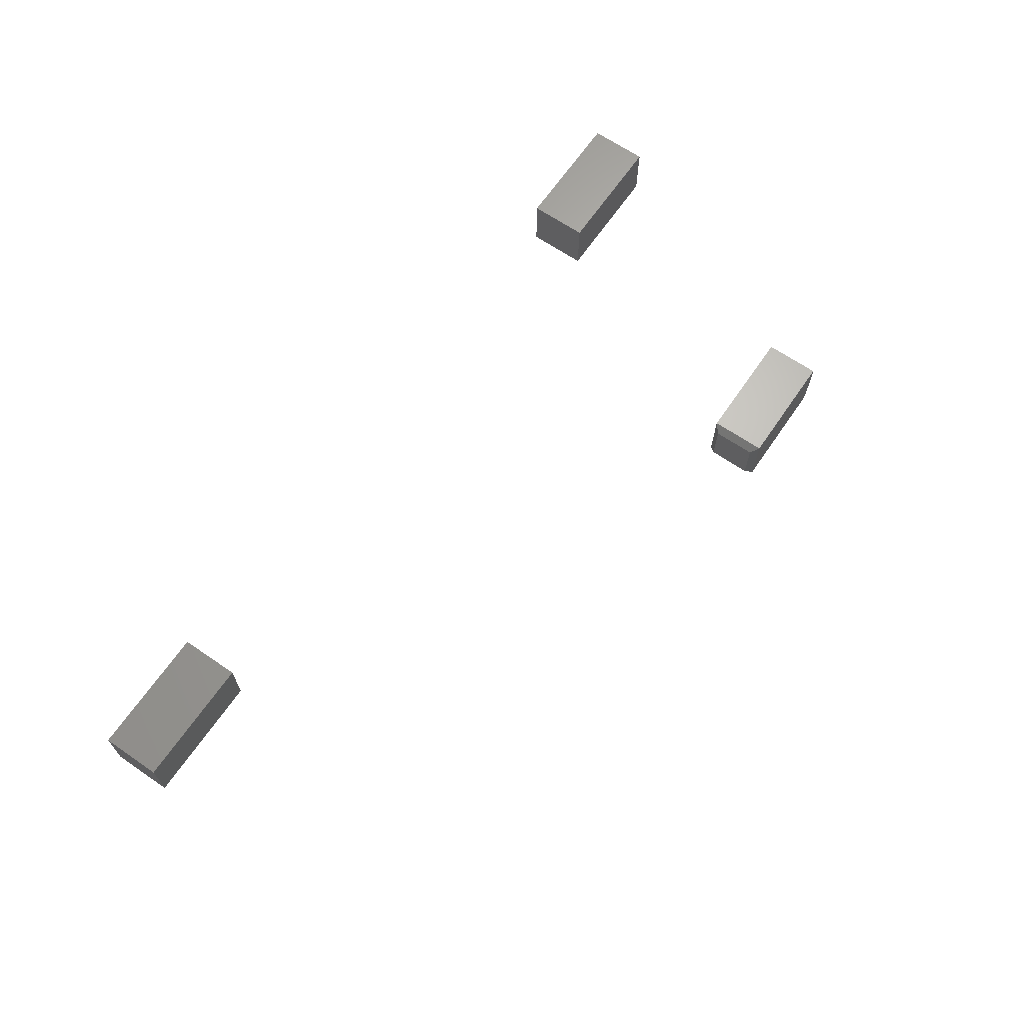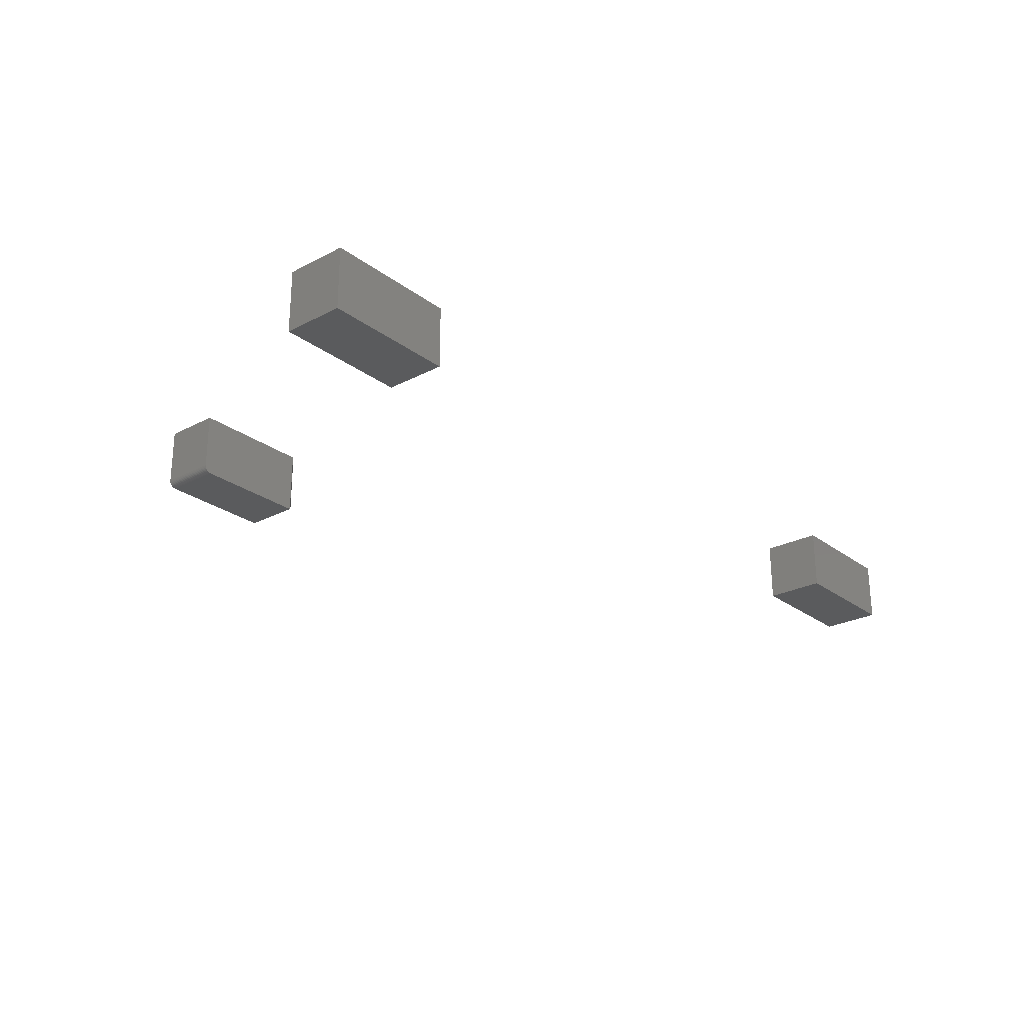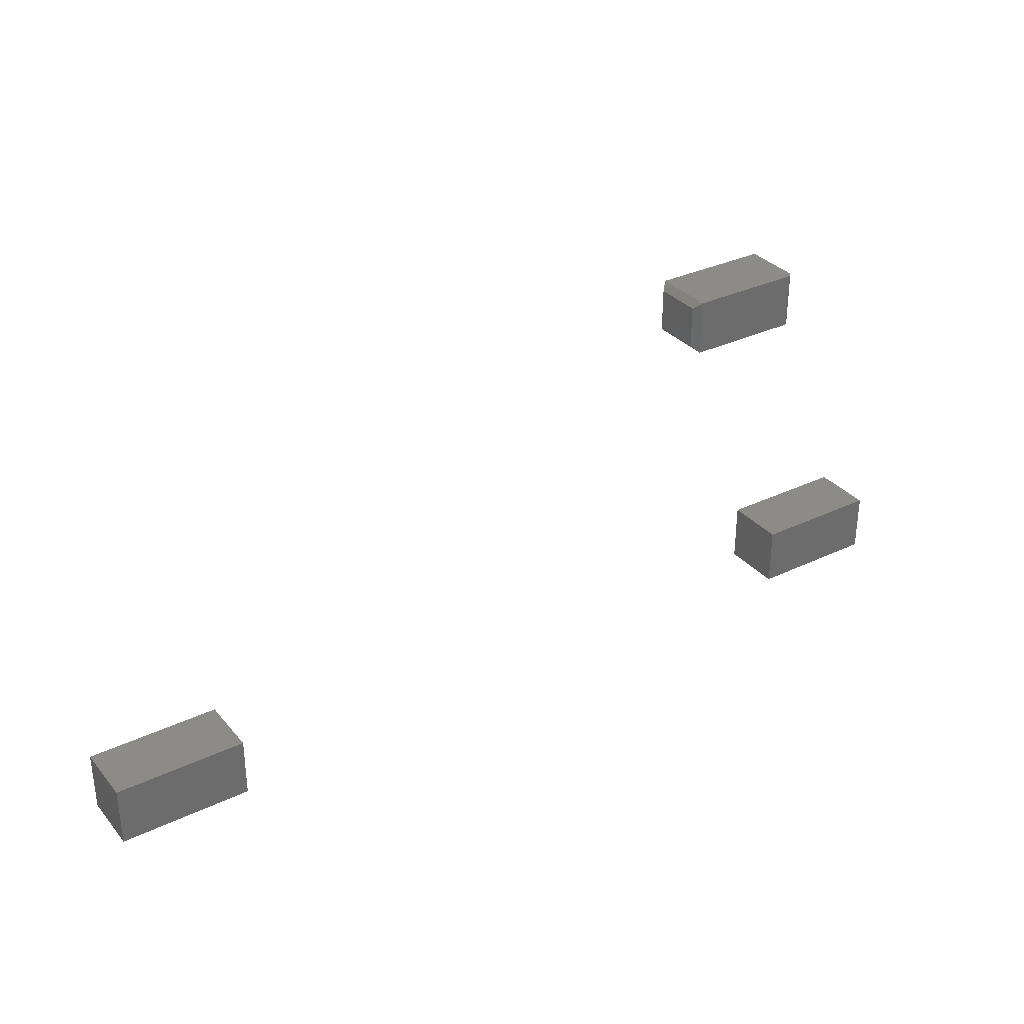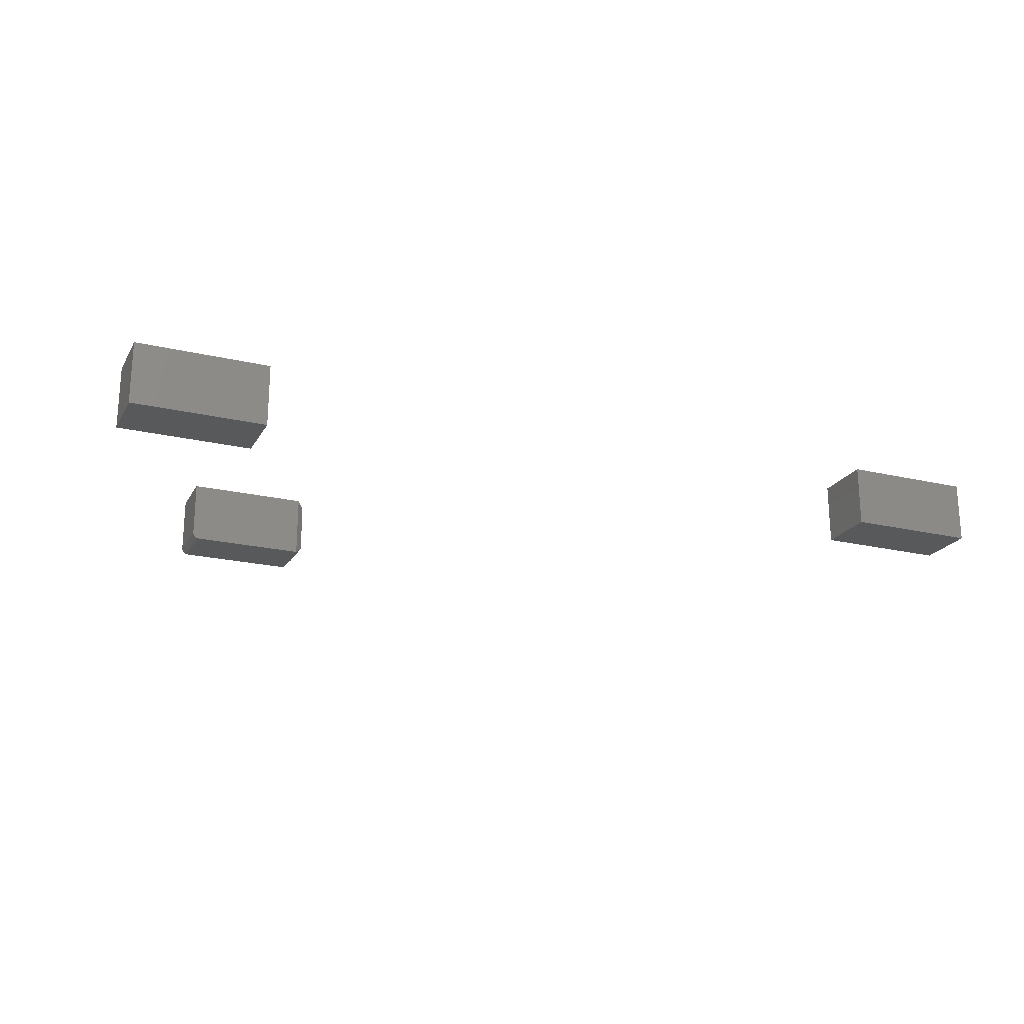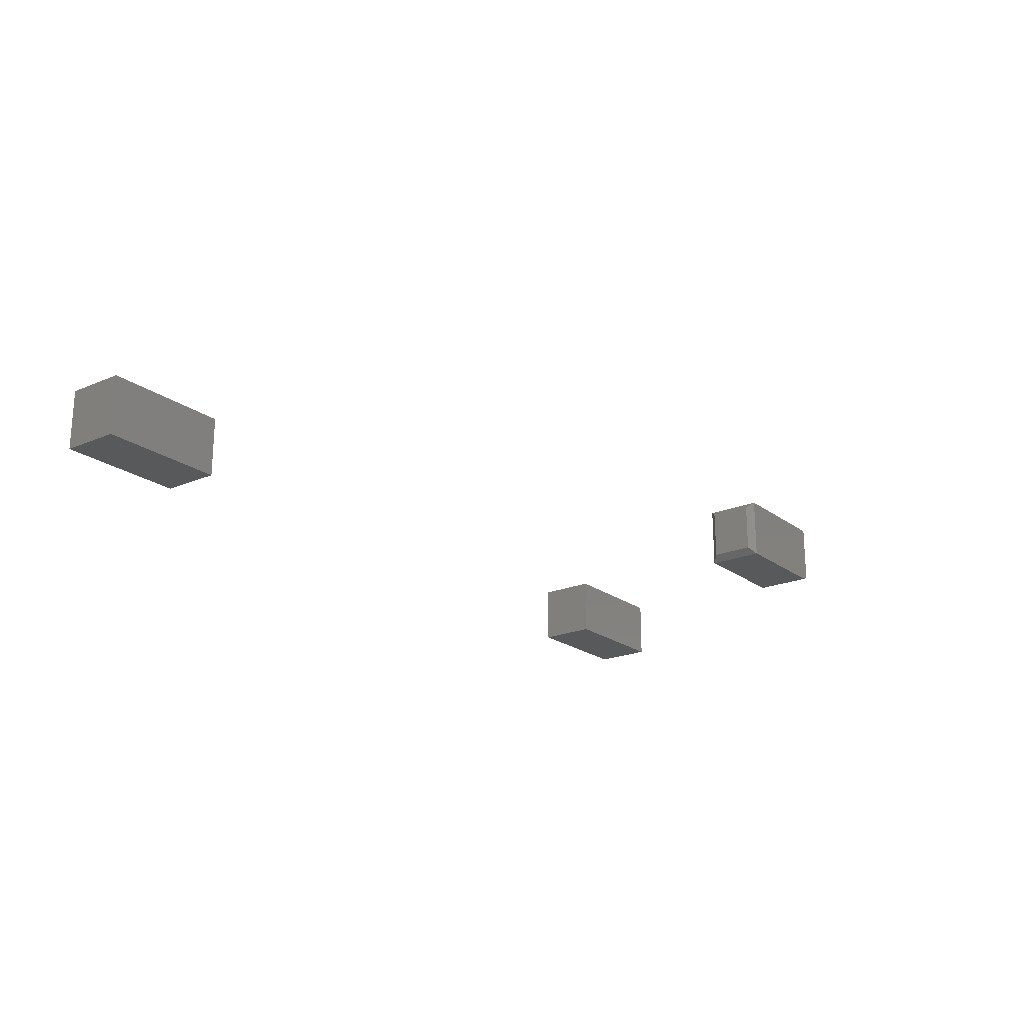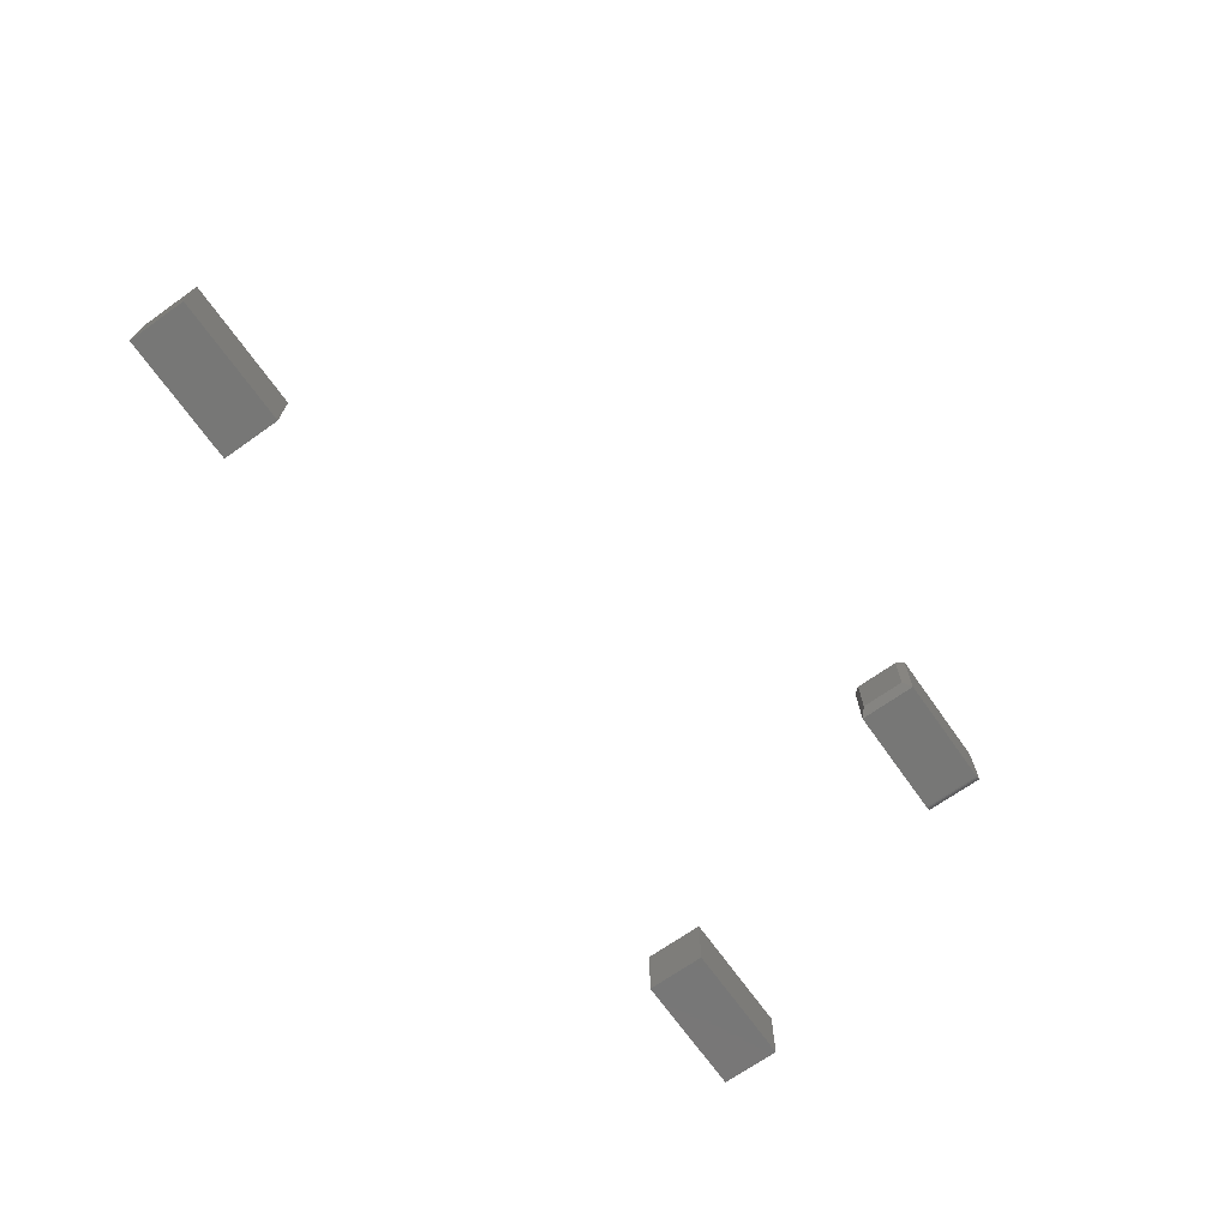
<metadata>
{"format":"stl","ext":"stl","renderer":"f3d","projection":"perspective","resolution":1024,"background":"white","views":[{"elev":66.3,"azim":-55.5,"up":"+Y"},{"elev":-25.3,"azim":130.0,"up":"+Y"},{"elev":32.6,"azim":-33.5,"up":"+Z"},{"elev":-21.5,"azim":157.4,"up":"+Y"},{"elev":-21.0,"azim":-52.8,"up":"+Y"},{"elev":-69.5,"azim":-54.7,"up":"+Y"}]}
</metadata>
<code>
# stl→obj: 44 verts, 76 faces
v 0.2368 -0.07031 0.09688
v 0.3632 -0.07031 0.09688
v 0.2368 -0.07031 0.16
v 0.3632 -0.07031 0.16
v 0.3648 -0.07016 0.16
v 0.3676 -0.069 0.16
v 0.3662 -0.06972 0.16
v 0.2368 1.28e-16 0.16
v 0.3688 -0.06802 0.16
v 0.3697 -0.06684 0.16
v 0.3705 -0.06549 0.16
v 0.3709 -0.06402 0.16
v 0.3711 -0.0625 0.16
v 0.3711 1.446e-16 0.16
v 0.3676 -0.069 0.09688
v 0.3697 -0.06684 0.09688
v 0.3688 -0.06802 0.09688
v 0.2368 1.262e-16 0.09688
v 0.3711 1.411e-16 0.09688
v 0.3662 -0.06972 0.09688
v 0.3648 -0.07016 0.09688
v 0.3711 -0.0625 0.09688
v 0.3709 -0.06402 0.09688
v 0.3705 -0.06549 0.09688
v 0.2289 -0.007812 0.1522
v 0.2289 -0.007812 0.1047
v 0.2289 -0.0625 0.1522
v 0.2289 -0.0625 0.1047
v -0.5234 -0.07031 -0.2734
v -0.375 -0.07031 -0.2734
v -0.5234 -0.07031 -0.2047
v -0.375 -0.07031 -0.2047
v -0.5234 0 -0.2734
v -0.5234 3.816e-18 -0.2047
v -0.375 1.648e-17 -0.2734
v -0.375 2.03e-17 -0.2047
v 0.375 -0.07031 -0.2734
v 0.5234 -0.07031 -0.2734
v 0.375 -0.07031 -0.2047
v 0.5234 -0.07031 -0.2047
v 0.375 0 -0.2734
v 0.375 3.816e-18 -0.2047
v 0.5234 8.24e-18 -0.2734
v 0.5234 1.206e-17 -0.2047
f 1 2 3
f 3 2 4
f 4 5 6
f 6 5 7
f 8 3 4
f 8 4 6
f 8 6 9
f 8 9 10
f 8 10 11
f 8 11 12
f 8 12 13
f 8 13 14
f 15 16 17
f 2 1 18
f 19 16 15
f 19 15 20
f 19 20 21
f 19 21 2
f 19 2 18
f 16 19 22
f 16 22 23
f 16 23 24
f 19 14 22
f 22 14 13
f 22 13 23
f 23 13 12
f 23 12 24
f 24 12 11
f 24 11 16
f 16 11 10
f 16 10 17
f 17 10 9
f 17 9 15
f 15 9 6
f 15 6 20
f 20 6 7
f 20 7 21
f 21 7 5
f 21 5 2
f 2 5 4
f 18 8 19
f 19 8 14
f 25 26 27
f 27 26 28
f 8 25 3
f 3 25 27
f 8 18 25
f 25 18 26
f 18 1 26
f 26 1 28
f 3 27 1
f 1 27 28
f 29 30 31
f 31 30 32
f 33 34 35
f 35 34 36
f 34 33 31
f 31 33 29
f 32 36 31
f 31 36 34
f 35 36 30
f 30 36 32
f 29 33 30
f 30 33 35
f 37 38 39
f 39 38 40
f 41 42 43
f 43 42 44
f 42 41 39
f 39 41 37
f 40 44 39
f 39 44 42
f 43 44 38
f 38 44 40
f 37 41 38
f 38 41 43

</code>
